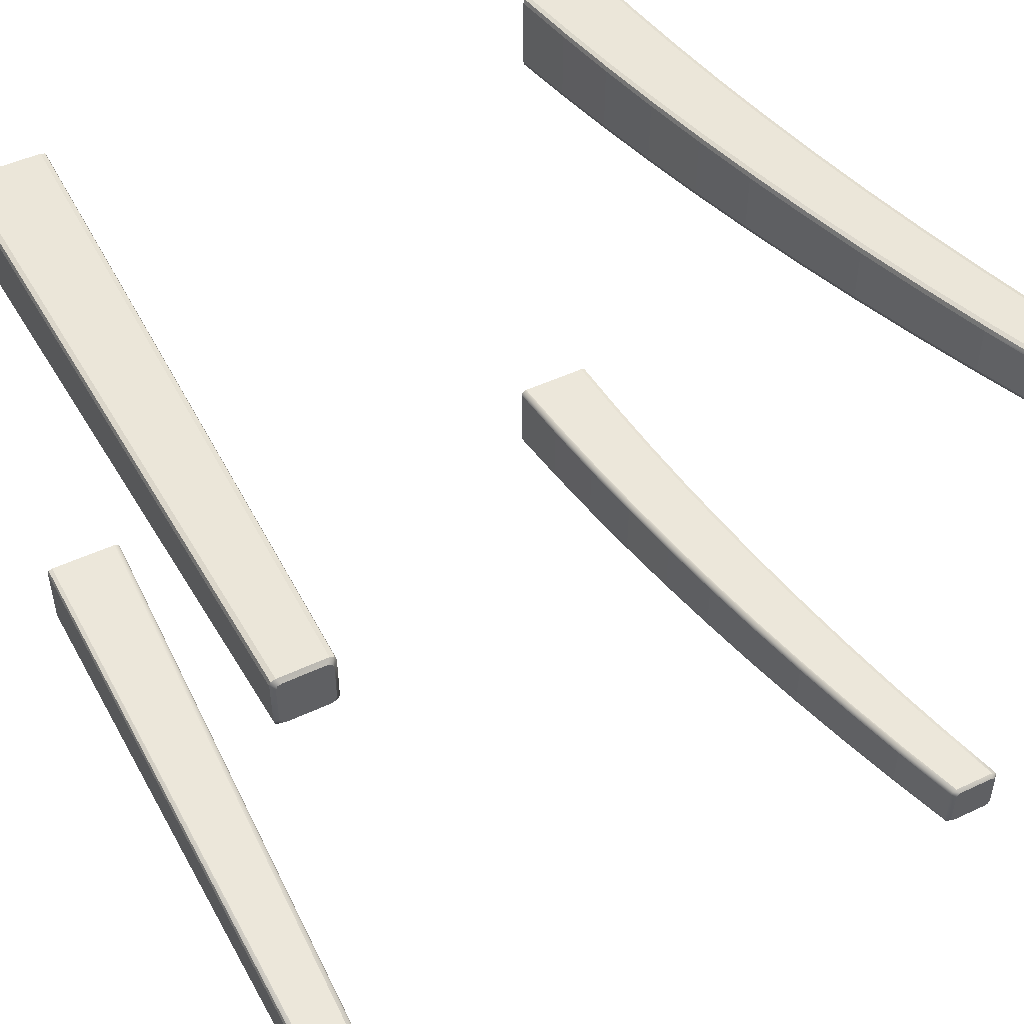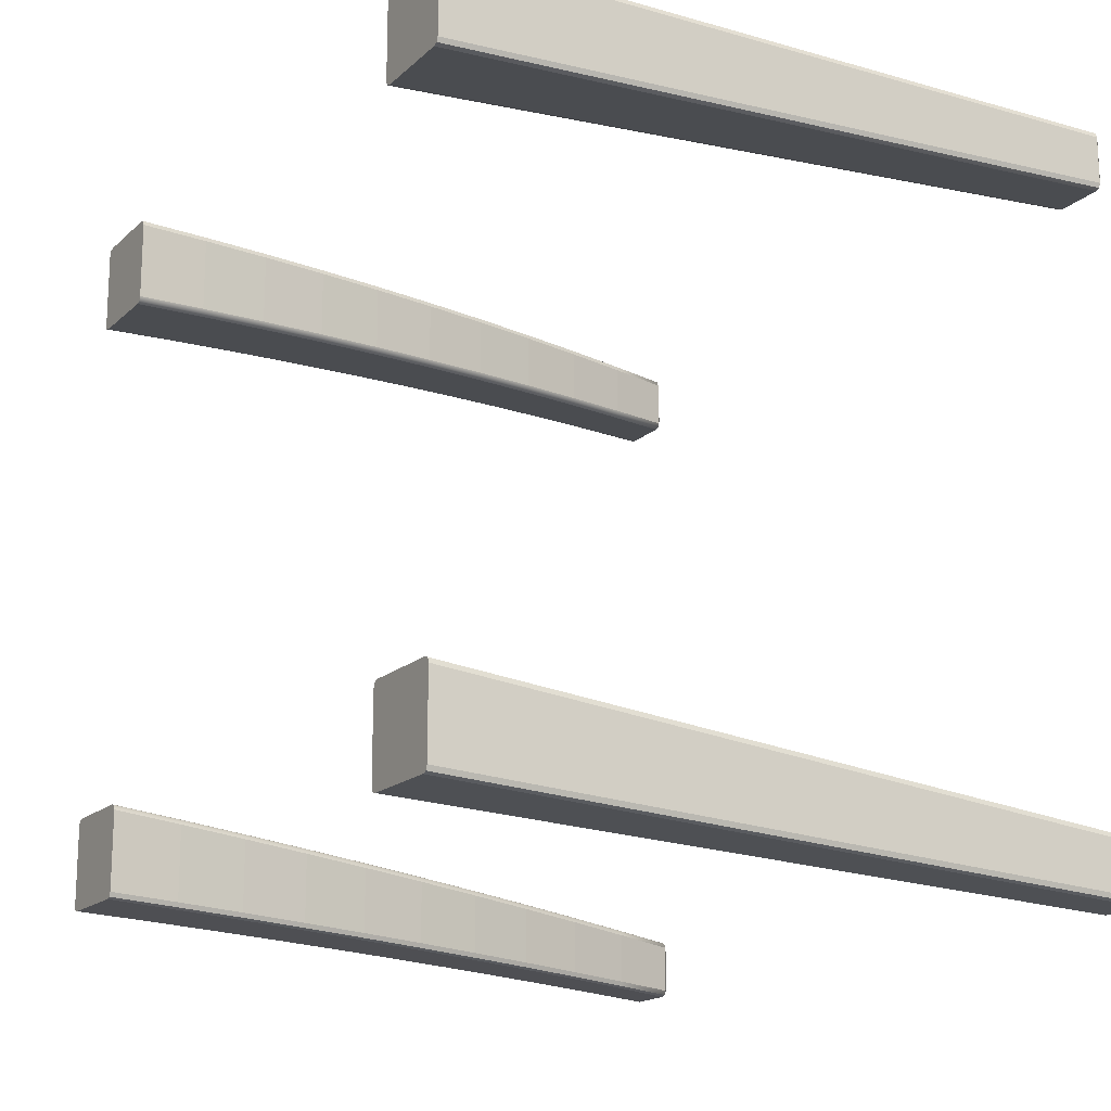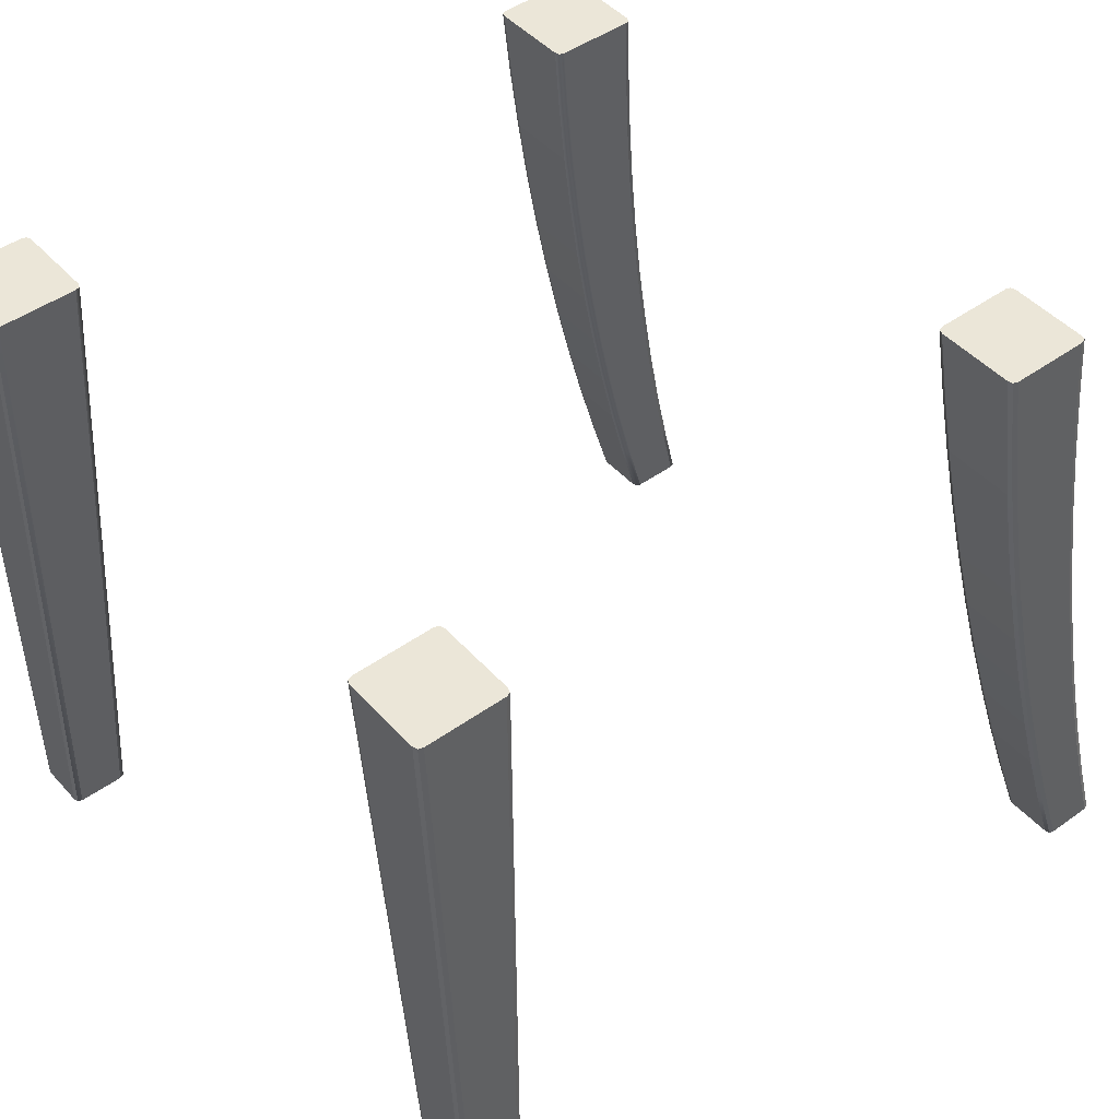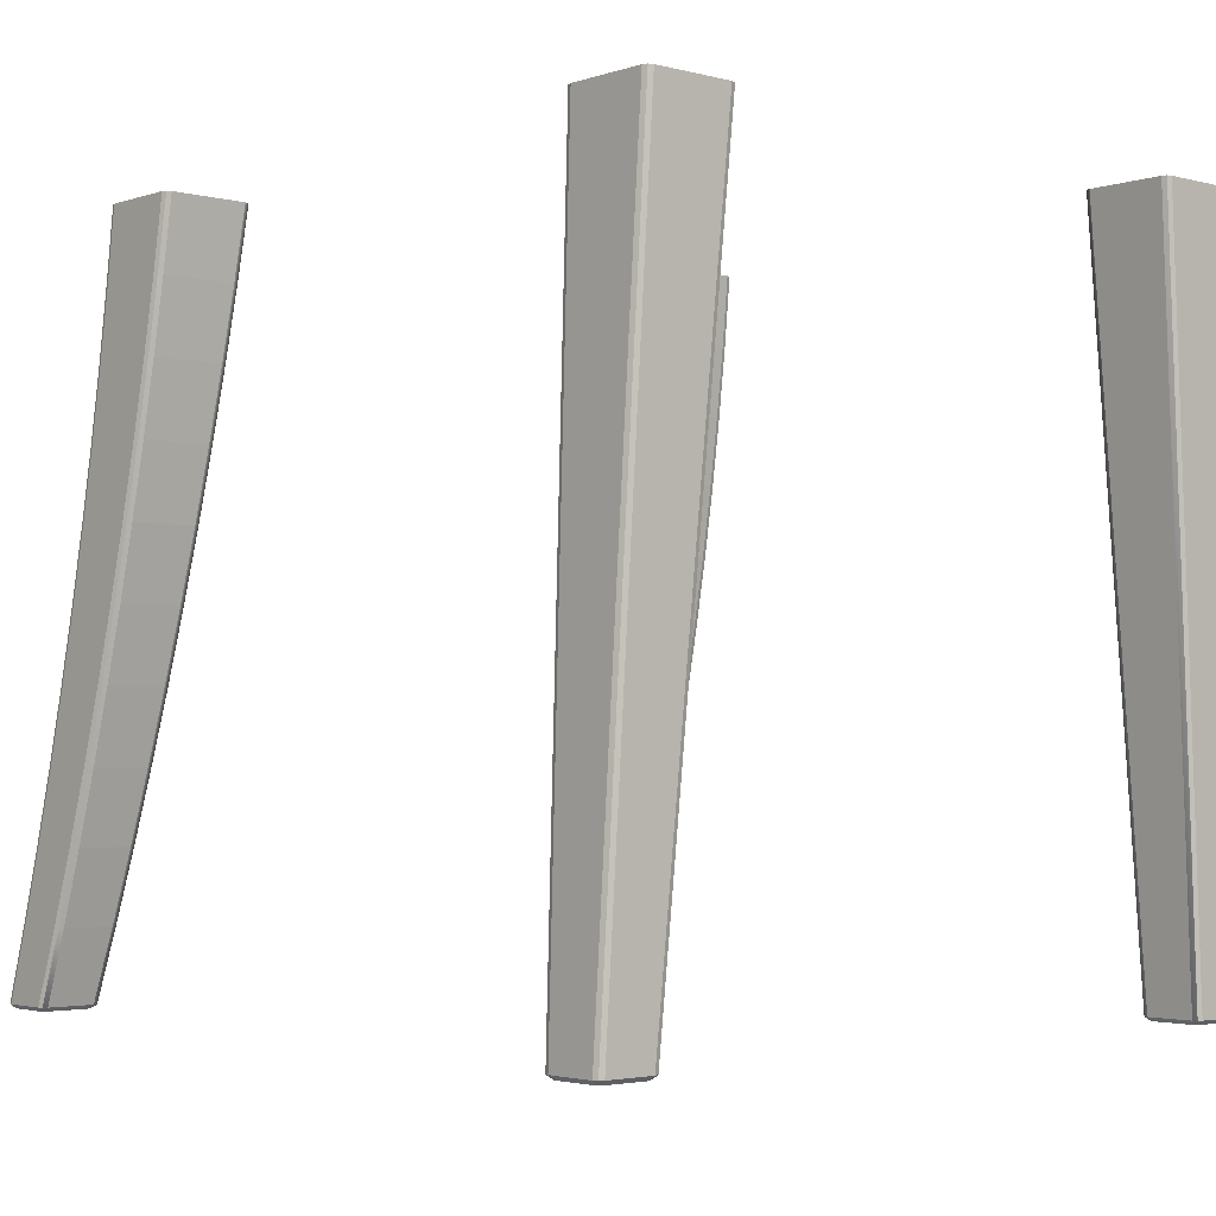
<metadata>
{"format":"obj","ext":"obj","renderer":"f3d","projection":"perspective","resolution":1024,"background":"white","views":[{"elev":48.9,"azim":-27.5,"up":"+Z"},{"elev":-17.3,"azim":-120.8,"up":"+Z"},{"elev":46.4,"azim":-39.3,"up":"+Y"},{"elev":-2.9,"azim":-131.7,"up":"+Y"}]}
</metadata>
<code>
o Box003
v 8.696 7.333 6.578
v 7.303 7.333 6.578
v 6.913 9.013 6.459
v 8.375 9.013 6.459
v 8.696 7.333 8.257
v 8.375 9.013 8.208
v 6.913 9.013 8.208
v 7.303 7.333 8.257
v 9.215 0.5219 8.326
v 9.18 0.5219 8.219
v 9.18 0.5219 7.292
v 9.215 0.5219 7.184
v 9.323 0.5219 7.148
v 10.25 0.5219 7.148
v 10.36 0.5219 7.184
v 10.39 0.5219 7.292
v 10.39 0.5219 8.219
v 10.36 0.5219 8.326
v 10.25 0.5219 8.362
v 9.323 0.5219 8.362
v 7.16 7.333 8.113
v 6.769 9.013 8.065
v 6.769 9.013 6.603
v 7.16 7.333 6.721
v 7.401 17.41 7.931
v 7.437 17.41 7.823
v 7.437 17.41 6.011
v 7.401 17.41 5.904
v 7.293 17.41 5.868
v 5.482 17.41 5.868
v 5.374 17.41 5.904
v 5.338 17.41 6.011
v 5.338 17.41 7.823
v 5.374 17.41 7.931
v 5.482 17.41 7.966
v 7.293 17.41 7.966
v 8.232 10.69 6.484
v 8.232 10.69 8.017
v 8.518 9.013 8.065
v 8.518 9.013 6.603
v 10.33 0.6127 7.051
v 9.214 0.6126 7.051
v 9.214 0.6128 8.45
v 10.33 0.6129 8.45
v 9.07 0.6127 8.307
v 9.07 0.6126 7.194
v 10.47 0.6127 7.194
v 10.47 0.6129 8.307
v 8.803 7.333 6.613
v 8.482 9.013 6.495
v 6.449 10.69 6.377
v 6.557 10.69 6.341
v 6.805 9.013 6.495
v 6.805 9.013 8.173
v 7.196 7.333 8.221
v 8.089 10.69 8.16
v 8.482 9.013 8.173
v 8.197 10.69 8.124
v 10.43 0.6127 7.086
v 9.106 0.6126 7.086
v 10.43 0.6129 8.415
v 9.106 0.6127 8.415
v 8.839 7.333 6.721
v 6.413 10.69 6.484
v 7.44 15.73 5.986
v 5.698 15.73 5.986
v 7.622 14.05 6.104
v 5.95 14.05 6.104
v 7.838 12.37 6.223
v 6.236 12.37 6.223
v 8.089 10.69 6.341
v 8.684 2.293 6.932
v 9.867 2.293 6.932
v 8.189 3.973 6.814
v 9.441 3.973 6.814
v 7.729 5.653 6.696
v 9.051 5.653 6.696
v 7.44 15.73 8.015
v 5.698 15.73 8.015
v 7.622 14.05 8.063
v 5.95 14.05 8.063
v 7.838 12.37 8.112
v 6.236 12.37 8.112
v 6.557 10.69 8.16
v 8.684 2.293 8.402
v 9.867 2.293 8.402
v 8.189 3.973 8.354
v 9.441 3.973 8.354
v 7.729 5.653 8.305
v 9.051 5.653 8.305
v 5.555 15.73 7.871
v 5.555 15.73 6.13
v 5.806 14.05 7.92
v 5.806 14.05 6.248
v 6.092 12.37 7.968
v 6.092 12.37 6.366
v 6.413 10.69 8.017
v 8.54 2.293 7.076
v 8.54 2.293 8.259
v 8.045 3.973 6.957
v 8.045 3.973 8.21
v 7.585 5.653 6.839
v 7.585 5.653 8.162
v 10.01 2.293 7.076
v 10.01 2.293 8.259
v 9.585 3.973 6.957
v 9.585 3.973 8.21
v 9.195 5.653 6.839
v 9.195 5.653 8.162
v 8.839 7.333 8.113
v 7.583 15.73 7.871
v 7.583 15.73 6.13
v 7.765 14.05 7.92
v 7.765 14.05 6.248
v 7.981 12.37 7.968
v 7.981 12.37 6.366
v 7.548 15.73 6.022
v 7.729 14.05 6.14
v 7.945 12.37 6.259
v 8.197 10.69 6.377
v 9.974 2.293 6.968
v 9.549 3.973 6.85
v 9.159 5.653 6.732
v 8.576 2.293 6.968
v 8.081 3.973 6.85
v 7.621 5.653 6.732
v 7.196 7.333 6.613
v 5.591 15.73 6.022
v 5.842 14.05 6.14
v 6.128 12.37 6.259
v 5.591 15.73 7.979
v 5.842 14.05 8.027
v 6.128 12.37 8.076
v 6.449 10.69 8.124
v 8.576 2.293 8.366
v 8.081 3.973 8.318
v 7.621 5.653 8.269
v 9.974 2.293 8.366
v 9.549 3.973 8.318
v 9.159 5.653 8.269
v 8.803 7.333 8.221
v 7.548 15.73 7.979
v 7.729 14.05 8.027
v 7.945 12.37 8.076
v 6.913 9.013 -6.593
v 7.303 7.333 -6.711
v 8.696 7.333 -6.711
v 8.375 9.013 -6.593
v 6.913 9.013 -8.342
v 8.375 9.013 -8.342
v 8.696 7.333 -8.39
v 7.303 7.333 -8.39
v 9.18 0.5219 -7.425
v 9.18 0.5219 -8.352
v 9.215 0.5219 -8.46
v 9.323 0.5219 -8.495
v 10.25 0.5219 -8.495
v 10.36 0.5219 -8.46
v 10.39 0.5219 -8.352
v 10.39 0.5219 -7.425
v 10.36 0.5219 -7.317
v 10.25 0.5219 -7.281
v 9.323 0.5219 -7.281
v 9.215 0.5219 -7.317
v 6.769 9.013 -6.736
v 6.769 9.013 -8.198
v 7.16 7.333 -8.247
v 7.16 7.333 -6.854
v 7.437 17.41 -6.145
v 7.437 17.41 -7.956
v 7.401 17.41 -8.064
v 7.293 17.41 -8.1
v 5.482 17.41 -8.1
v 5.374 17.41 -8.064
v 5.338 17.41 -7.956
v 5.338 17.41 -6.145
v 5.374 17.41 -6.037
v 5.482 17.41 -6.001
v 7.293 17.41 -6.001
v 7.401 17.41 -6.037
v 8.518 9.013 -8.198
v 8.232 10.69 -8.15
v 8.232 10.69 -6.618
v 8.518 9.013 -6.736
v 10.33 0.6127 -7.184
v 9.214 0.6126 -7.184
v 9.214 0.6128 -8.584
v 10.33 0.6129 -8.584
v 9.07 0.6126 -7.327
v 9.07 0.6127 -8.44
v 10.47 0.6129 -8.44
v 10.47 0.6127 -7.327
v 8.803 7.333 -6.747
v 8.482 9.013 -6.628
v 6.557 10.69 -6.474
v 6.449 10.69 -6.51
v 6.805 9.013 -6.628
v 6.805 9.013 -8.306
v 7.196 7.333 -8.354
v 8.482 9.013 -8.306
v 8.089 10.69 -8.293
v 8.197 10.69 -8.257
v 10.43 0.6127 -7.22
v 9.106 0.6126 -7.22
v 10.43 0.6129 -8.548
v 9.106 0.6127 -8.548
v 8.839 7.333 -6.854
v 6.413 10.69 -6.618
v 5.698 15.73 -6.119
v 7.44 15.73 -6.119
v 5.95 14.05 -6.238
v 7.622 14.05 -6.238
v 6.236 12.37 -6.356
v 7.838 12.37 -6.356
v 8.089 10.69 -6.474
v 9.867 2.293 -7.066
v 8.684 2.293 -7.066
v 9.441 3.973 -6.947
v 8.189 3.973 -6.947
v 9.051 5.653 -6.829
v 7.729 5.653 -6.829
v 7.44 15.73 -8.148
v 5.698 15.73 -8.148
v 7.622 14.05 -8.196
v 5.95 14.05 -8.196
v 7.838 12.37 -8.245
v 6.236 12.37 -8.245
v 6.557 10.69 -8.293
v 8.684 2.293 -8.535
v 9.867 2.293 -8.535
v 8.189 3.973 -8.487
v 9.441 3.973 -8.487
v 7.729 5.653 -8.439
v 9.051 5.653 -8.439
v 5.555 15.73 -8.005
v 5.555 15.73 -6.263
v 5.806 14.05 -8.053
v 5.806 14.05 -6.381
v 6.092 12.37 -8.101
v 6.092 12.37 -6.499
v 6.413 10.69 -8.15
v 8.54 2.293 -7.209
v 8.54 2.293 -8.392
v 8.045 3.973 -7.091
v 8.045 3.973 -8.344
v 7.585 5.653 -6.973
v 7.585 5.653 -8.295
v 10.01 2.293 -8.392
v 10.01 2.293 -7.209
v 9.585 3.973 -8.344
v 9.585 3.973 -7.091
v 9.195 5.653 -8.295
v 9.195 5.653 -6.972
v 8.839 7.333 -8.247
v 7.583 15.73 -6.263
v 7.583 15.73 -8.005
v 7.765 14.05 -6.381
v 7.765 14.05 -8.053
v 7.981 12.37 -6.499
v 7.981 12.37 -8.101
v 7.548 15.73 -6.155
v 7.729 14.05 -6.274
v 7.945 12.37 -6.392
v 8.197 10.69 -6.51
v 9.974 2.293 -7.101
v 9.549 3.973 -6.983
v 9.159 5.653 -6.865
v 8.576 2.293 -7.101
v 8.081 3.973 -6.983
v 7.621 5.653 -6.865
v 7.196 7.333 -6.747
v 5.591 15.73 -6.155
v 5.842 14.05 -6.274
v 6.128 12.37 -6.392
v 5.591 15.73 -8.112
v 5.842 14.05 -8.161
v 6.128 12.37 -8.209
v 6.449 10.69 -8.257
v 8.576 2.293 -8.499
v 8.081 3.973 -8.451
v 7.621 5.653 -8.403
v 9.974 2.293 -8.499
v 9.549 3.973 -8.451
v 9.159 5.653 -8.403
v 8.803 7.333 -8.354
v 7.548 15.73 -8.112
v 7.729 14.05 -8.161
v 7.945 12.37 -8.209
v -7.621 0.6126 -7.502
v -7.271 17.41 -6.016
v -9.082 17.41 -6.016
v -8.734 0.6127 -7.502
v -9.082 17.41 -8.115
v -7.271 17.41 -8.115
v -7.621 0.6128 -8.902
v -8.734 0.6129 -8.902
v -7.61 0.5219 -8.778
v -7.574 0.5219 -8.67
v -7.574 0.5219 -7.743
v -7.61 0.5219 -7.636
v -7.718 0.5219 -7.6
v -8.645 0.5219 -7.6
v -8.752 0.5219 -7.636
v -8.788 0.5219 -7.743
v -8.788 0.5219 -8.67
v -8.752 0.5219 -8.778
v -8.645 0.5219 -8.814
v -7.718 0.5219 -8.814
v -7.478 0.6127 -8.759
v -7.127 17.41 -7.971
v -7.127 17.41 -6.159
v -7.478 0.6126 -7.646
v -9.19 17.41 -8.079
v -9.226 17.41 -7.971
v -9.226 17.41 -6.159
v -9.19 17.41 -6.052
v -7.163 17.41 -6.052
v -7.163 17.41 -8.079
v -8.877 0.6129 -8.759
v -8.877 0.6127 -7.646
v -8.842 0.6127 -7.538
v -7.513 0.6126 -7.538
v -7.513 0.6127 -8.866
v -8.842 0.6129 -8.866
v -9.082 17.41 5.868
v -7.271 17.41 5.868
v -7.621 0.6126 7.051
v -8.734 0.6127 7.051
v -7.621 0.6128 8.45
v -7.271 17.41 7.966
v -9.082 17.41 7.966
v -8.734 0.6129 8.45
v -7.574 0.5219 7.292
v -7.574 0.5219 8.219
v -7.61 0.5219 8.326
v -7.718 0.5219 8.362
v -8.645 0.5219 8.362
v -8.752 0.5219 8.326
v -8.788 0.5219 8.219
v -8.788 0.5219 7.292
v -8.752 0.5219 7.184
v -8.645 0.5219 7.148
v -7.718 0.5219 7.148
v -7.61 0.5219 7.184
v -7.127 17.41 6.011
v -7.127 17.41 7.823
v -7.478 0.6127 8.307
v -7.478 0.6126 7.194
v -9.226 17.41 6.011
v -9.226 17.41 7.823
v -9.19 17.41 7.931
v -7.163 17.41 7.931
v -7.163 17.41 5.904
v -9.19 17.41 5.904
v -8.877 0.6127 7.194
v -8.877 0.6129 8.307
v -8.842 0.6127 7.086
v -7.513 0.6126 7.086
v -7.513 0.6127 8.415
v -8.842 0.6129 8.415
f 1 2 3 4
f 5 6 7 8
f 9 10 11 12 13 14 15 16 17 18 19 20
f 21 22 23 24
f 25 26 27 28 29 30 31 32 33 34 35 36
f 37 38 39 40
f 41 14 13 42
f 43 20 19 44
f 10 45 46 11
f 16 47 48 17
f 49 1 4 50
f 51 52 3 53
f 8 7 54 55
f 56 6 57 58
f 59 47 16 15
f 12 11 46 60
f 61 44 19 18
f 9 20 43 62
f 63 49 50 40
f 64 51 53 23
f 55 54 22 21
f 38 58 57 39
f 41 59 15 14
f 13 12 60 42
f 48 61 18 17
f 10 9 62 45
f 65 66 30 29
f 67 68 66 65
f 69 70 68 67
f 71 52 70 69
f 4 3 52 71
f 72 73 41 42
f 74 75 73 72
f 76 77 75 74
f 2 1 77 76
f 78 36 35 79
f 80 78 79 81
f 82 80 81 83
f 56 82 83 84
f 6 56 84 7
f 85 43 44 86
f 87 85 86 88
f 89 87 88 90
f 8 89 90 5
f 91 33 32 92
f 93 91 92 94
f 95 93 94 96
f 97 95 96 64
f 22 97 64 23
f 98 46 45 99
f 100 98 99 101
f 102 100 101 103
f 24 102 103 21
f 104 105 48 47
f 106 107 105 104
f 108 109 107 106
f 63 110 109 108
f 40 39 110 63
f 111 112 27 26
f 113 114 112 111
f 115 116 114 113
f 38 37 116 115
f 117 65 29 28
f 118 67 65 117
f 119 69 67 118
f 120 71 69 119
f 50 4 71 120
f 73 121 59 41
f 75 122 121 73
f 77 123 122 75
f 1 49 123 77
f 124 72 42 60
f 125 74 72 124
f 126 76 74 125
f 127 2 76 126
f 53 3 2 127
f 66 128 31 30
f 68 129 128 66
f 70 130 129 68
f 52 51 130 70
f 79 35 34 131
f 81 79 131 132
f 83 81 132 133
f 84 83 133 134
f 7 84 134 54
f 135 62 43 85
f 136 135 85 87
f 137 136 87 89
f 55 137 89 8
f 86 44 61 138
f 88 86 138 139
f 90 88 139 140
f 5 90 140 141
f 6 5 141 57
f 142 25 36 78
f 143 142 78 80
f 144 143 80 82
f 58 144 82 56
f 112 117 28 27
f 114 118 117 112
f 116 119 118 114
f 37 120 119 116
f 40 50 120 37
f 121 104 47 59
f 122 106 104 121
f 123 108 106 122
f 49 63 108 123
f 98 124 60 46
f 100 125 124 98
f 102 126 125 100
f 24 127 126 102
f 23 53 127 24
f 128 92 32 31
f 129 94 92 128
f 130 96 94 129
f 51 64 96 130
f 131 34 33 91
f 132 131 91 93
f 133 132 93 95
f 134 133 95 97
f 54 134 97 22
f 99 45 62 135
f 101 99 135 136
f 103 101 136 137
f 21 103 137 55
f 105 138 61 48
f 107 139 138 105
f 109 140 139 107
f 110 141 140 109
f 39 57 141 110
f 142 111 26 25
f 143 113 111 142
f 144 115 113 143
f 58 38 115 144
f 145 146 147 148
f 149 150 151 152
f 153 154 155 156 157 158 159 160 161 162 163 164
f 165 166 167 168
f 169 170 171 172 173 174 175 176 177 178 179 180
f 181 182 183 184
f 163 162 185 186
f 157 156 187 188
f 189 190 154 153
f 191 192 160 159
f 148 147 193 194
f 145 195 196 197
f 198 149 152 199
f 200 150 201 202
f 160 192 203 161
f 189 153 164 204
f 157 188 205 158
f 187 156 155 206
f 194 193 207 184
f 197 196 208 165
f 166 198 199 167
f 200 202 182 181
f 161 203 185 162
f 204 164 163 186
f 158 205 191 159
f 206 155 154 190
f 178 209 210 179
f 209 211 212 210
f 211 213 214 212
f 213 195 215 214
f 195 145 148 215
f 185 216 217 186
f 216 218 219 217
f 218 220 221 219
f 220 147 146 221
f 173 172 222 223
f 223 222 224 225
f 225 224 226 227
f 227 226 201 228
f 228 201 150 149
f 188 187 229 230
f 230 229 231 232
f 232 231 233 234
f 234 233 152 151
f 176 175 235 236
f 236 235 237 238
f 238 237 239 240
f 240 239 241 208
f 208 241 166 165
f 190 189 242 243
f 243 242 244 245
f 245 244 246 247
f 247 246 168 167
f 191 248 249 192
f 248 250 251 249
f 250 252 253 251
f 252 254 207 253
f 254 181 184 207
f 169 255 256 170
f 255 257 258 256
f 257 259 260 258
f 259 183 182 260
f 179 210 261 180
f 210 212 262 261
f 212 214 263 262
f 214 215 264 263
f 215 148 194 264
f 203 265 216 185
f 265 266 218 216
f 266 267 220 218
f 267 193 147 220
f 186 217 268 204
f 217 219 269 268
f 219 221 270 269
f 221 146 271 270
f 146 145 197 271
f 177 272 209 178
f 272 273 211 209
f 273 274 213 211
f 274 196 195 213
f 174 173 223 275
f 275 223 225 276
f 276 225 227 277
f 277 227 228 278
f 278 228 149 198
f 187 206 279 229
f 229 279 280 231
f 231 280 281 233
f 233 281 199 152
f 205 188 230 282
f 282 230 232 283
f 283 232 234 284
f 284 234 151 285
f 285 151 150 200
f 172 171 286 222
f 222 286 287 224
f 224 287 288 226
f 226 288 202 201
f 180 261 255 169
f 261 262 257 255
f 262 263 259 257
f 263 264 183 259
f 264 194 184 183
f 192 249 265 203
f 249 251 266 265
f 251 253 267 266
f 253 207 193 267
f 204 268 242 189
f 268 269 244 242
f 269 270 246 244
f 270 271 168 246
f 271 197 165 168
f 176 236 272 177
f 236 238 273 272
f 238 240 274 273
f 240 208 196 274
f 175 174 275 235
f 235 275 276 237
f 237 276 277 239
f 239 277 278 241
f 241 278 198 166
f 206 190 243 279
f 279 243 245 280
f 280 245 247 281
f 281 247 167 199
f 205 282 248 191
f 282 283 250 248
f 283 284 252 250
f 284 285 254 252
f 285 200 181 254
f 170 256 286 171
f 256 258 287 286
f 258 260 288 287
f 260 182 202 288
f 289 290 291 292
f 293 294 295 296
f 297 298 299 300 301 302 303 304 305 306 307 308
f 309 310 311 312
f 313 314 315 316 291 290 317 311 310 318 294 293
f 314 319 320 315
f 292 302 301 289
f 295 308 307 296
f 298 309 312 299
f 304 320 319 305
f 321 292 291 316
f 317 290 289 322
f 323 295 294 318
f 313 293 296 324
f 321 320 304 303
f 300 299 312 322
f 324 296 307 306
f 297 308 295 323
f 320 321 316 315
f 311 317 322 312
f 309 323 318 310
f 314 313 324 319
f 292 321 303 302
f 301 300 322 289
f 319 324 306 305
f 298 297 323 309
f 325 326 327 328
f 329 330 331 332
f 333 334 335 336 337 338 339 340 341 342 343 344
f 345 346 347 348
f 349 350 351 331 330 352 346 345 353 326 325 354
f 355 356 350 349
f 343 342 328 327
f 337 336 329 332
f 348 347 334 333
f 356 355 340 339
f 325 328 357 354
f 327 326 353 358
f 330 329 359 352
f 332 331 351 360
f 340 355 357 341
f 348 333 344 358
f 337 332 360 338
f 329 336 335 359
f 354 357 355 349
f 358 353 345 348
f 352 359 347 346
f 360 351 350 356
f 341 357 328 342
f 358 344 343 327
f 338 360 356 339
f 359 335 334 347

</code>
